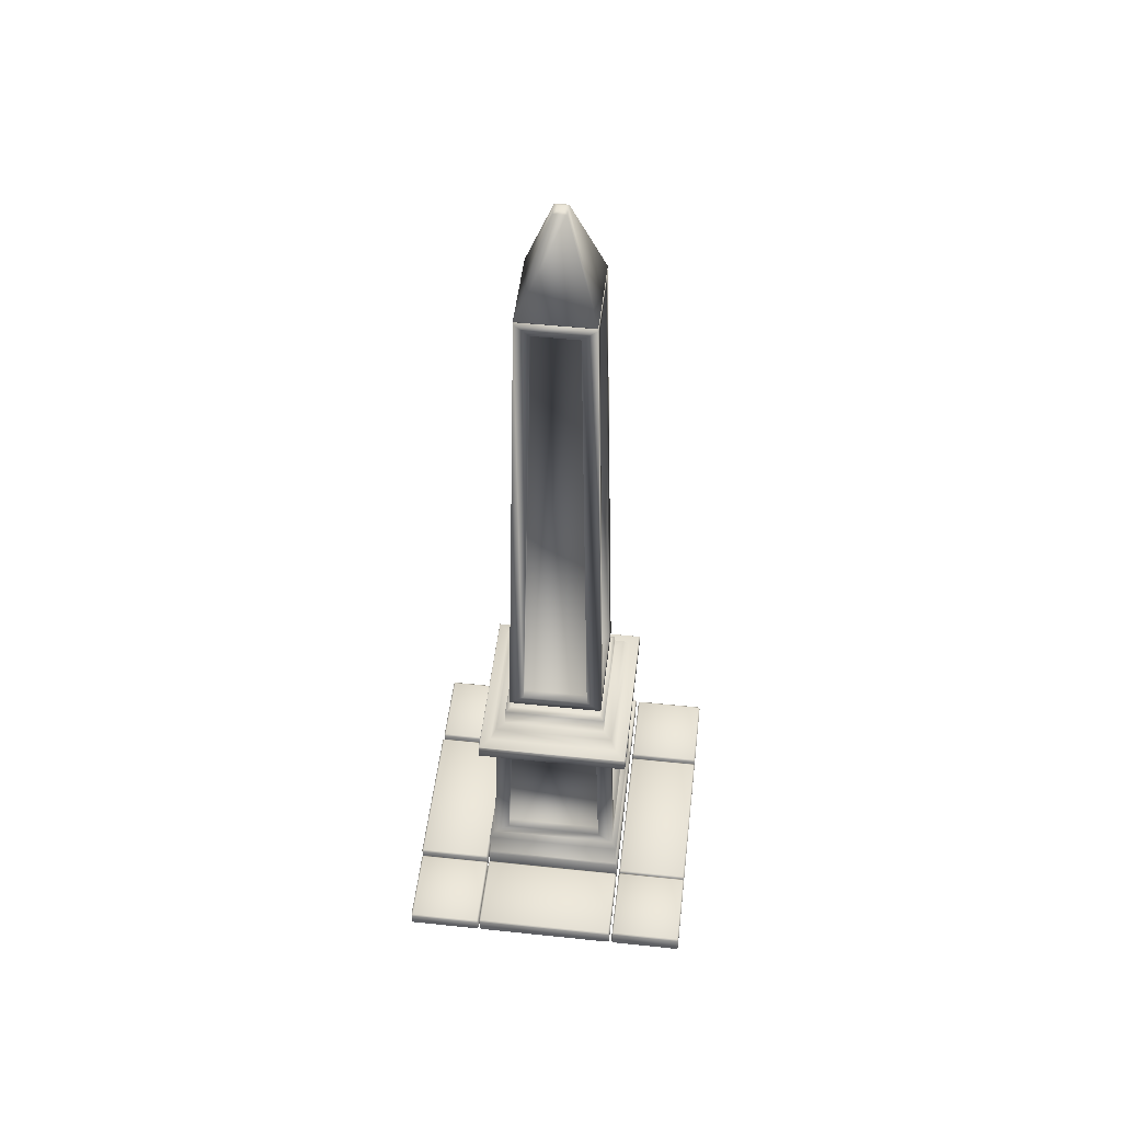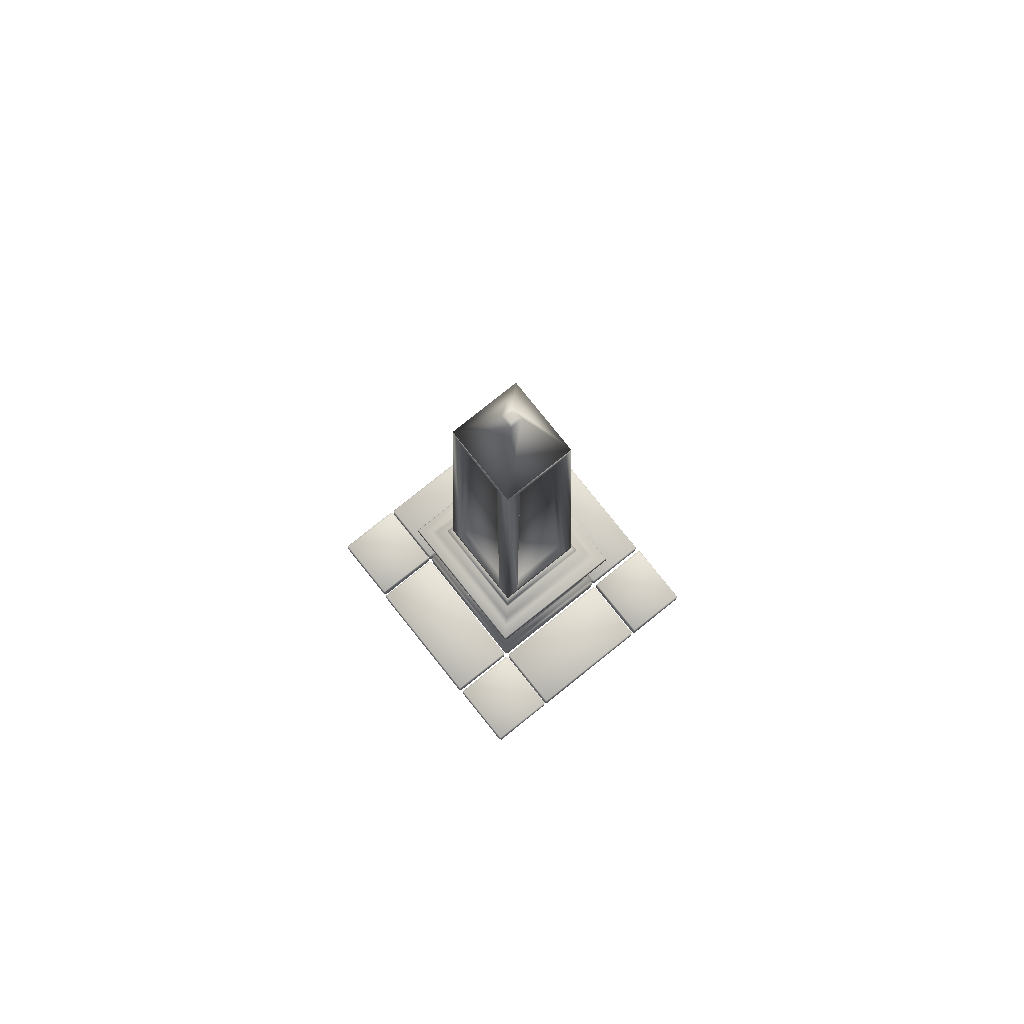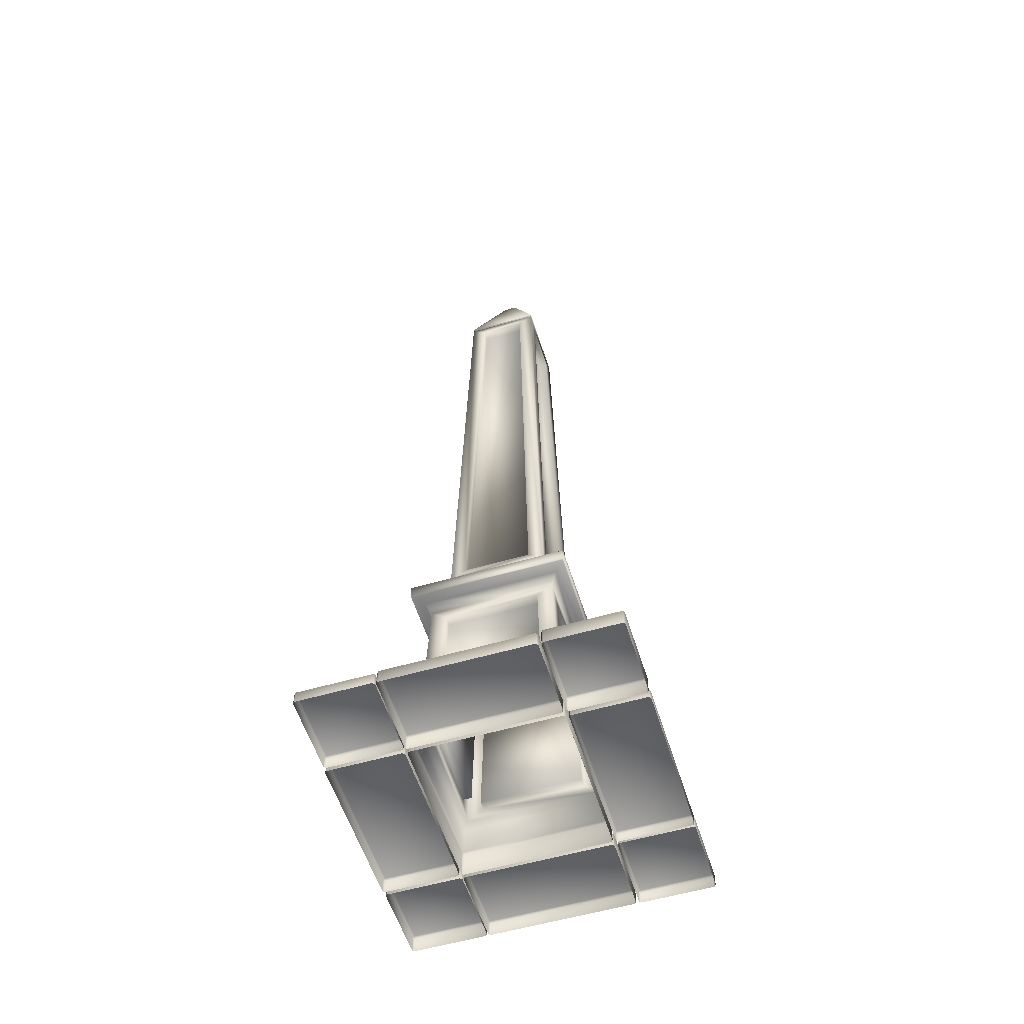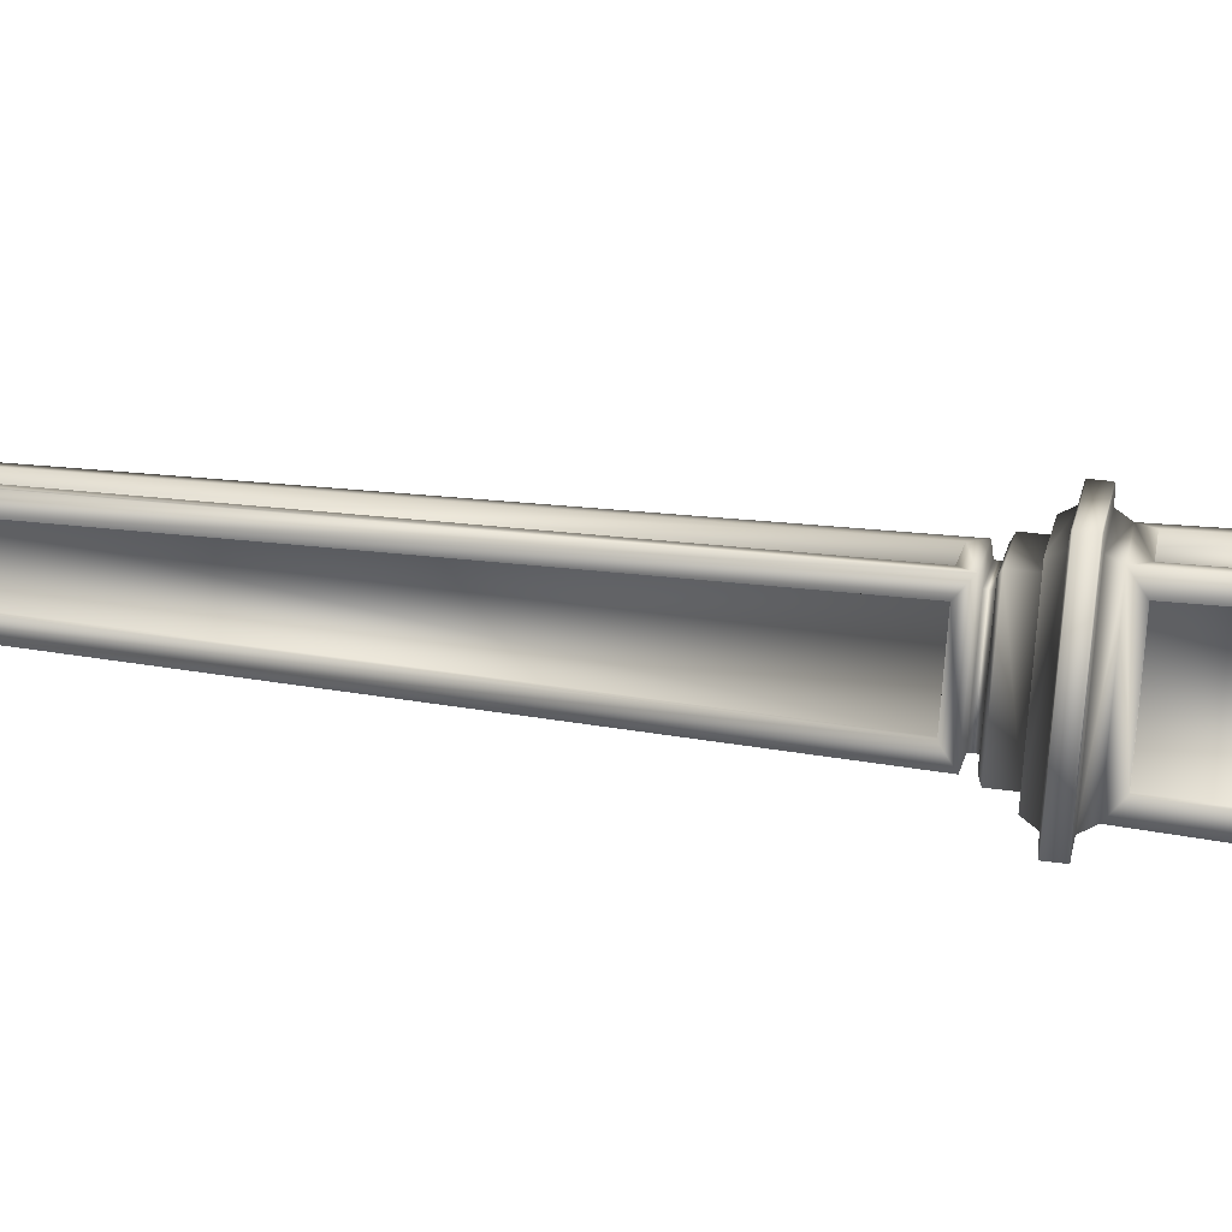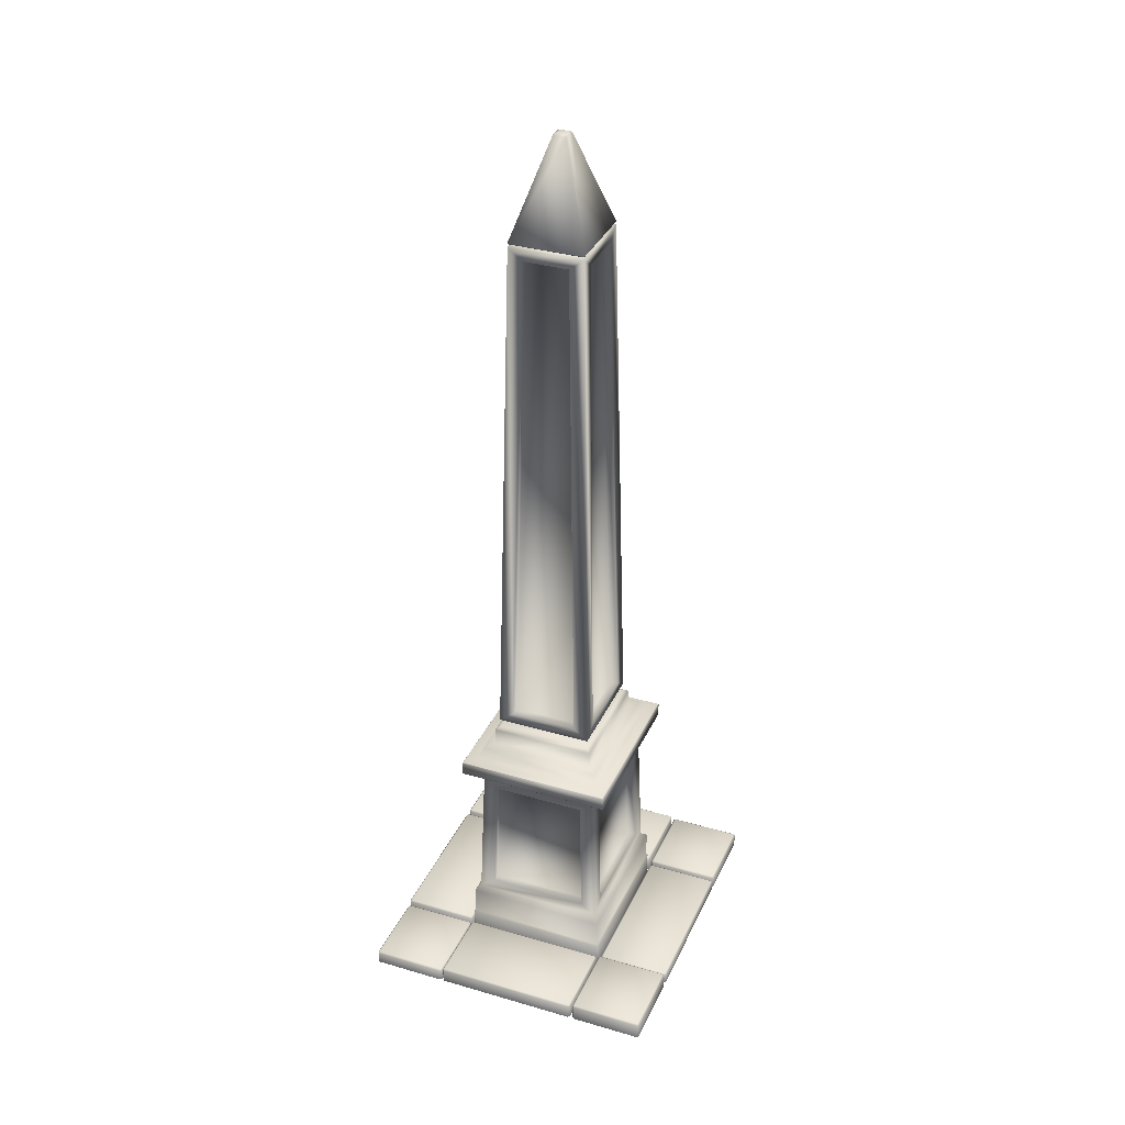
<metadata>
{"format":"obj","ext":"obj","renderer":"f3d","projection":"perspective","resolution":1024,"background":"white","views":[{"elev":49.7,"azim":-54.7,"up":"+Y"},{"elev":79.6,"azim":-100.0,"up":"+Y"},{"elev":-55.6,"azim":-44.3,"up":"+Y"},{"elev":38.9,"azim":-80.5,"up":"+Z"},{"elev":34.0,"azim":-39.6,"up":"+Y"}]}
</metadata>
<code>
g default
v -19.72 0 16.8
v -18.27 0 16.01
v -18.27 0.2802 16.01
v -19.72 0.2802 16.8
v -18.26 0 15.99
v -18.99 0 14.66
v -18.99 0.2802 14.66
v -18.26 0.2802 15.99
v -19.02 0 14.65
v -20.46 0 15.44
v -20.46 0.2802 15.44
v -19.02 0.2802 14.65
v -20.47 0 15.47
v -19.74 0 16.8
v -19.74 0.2802 16.8
v -20.47 0.2802 15.47
v -19.73 0.2948 16.79
v -18.28 0.2948 16
v -20.45 0.2948 15.46
v -19.01 0.2948 14.67
v -20.48 0.1706 15.41
v -19.04 0.1706 14.62
v -19.4 0.1706 13.94
v -20.85 0.1706 14.73
v -20.47 0 15.42
v -19.03 0 14.63
v -19.03 0.156 14.63
v -20.47 0.156 15.42
v -19.02 0 14.61
v -19.39 0 13.93
v -19.39 0.156 13.93
v -19.02 0.156 14.61
v -19.41 0 13.93
v -20.86 0 14.72
v -20.86 0.156 14.72
v -19.41 0.156 13.93
v -20.87 0 14.74
v -20.5 0 15.42
v -20.5 0.156 15.42
v -20.87 0.156 14.74
v -18.96 0.1891 14.59
v -18.25 0.1891 14.2
v -18.62 0.1891 13.52
v -19.33 0.1891 13.91
v -18.95 0 14.6
v -18.24 0 14.21
v -18.24 0.1745 14.21
v -18.95 0.1745 14.6
v -18.23 0 14.19
v -18.6 0 13.51
v -18.6 0.1745 13.51
v -18.23 0.1745 14.19
v -18.63 0 13.51
v -19.34 0 13.9
v -19.34 0.1745 13.9
v -18.63 0.1745 13.51
v -19.35 0 13.92
v -18.98 0 14.6
v -18.98 0.1745 14.6
v -19.35 0.1745 13.92
v -18.21 0.1706 15.96
v -17.5 0.1706 15.57
v -18.23 0.1706 14.24
v -18.94 0.1706 14.63
v -18.2 0 15.98
v -17.49 0 15.59
v -17.49 0.156 15.59
v -18.2 0.156 15.98
v -17.48 0 15.56
v -18.21 0 14.23
v -18.21 0.156 14.23
v -17.48 0.156 15.56
v -18.23 0 14.22
v -18.95 0 14.61
v -18.95 0.156 14.61
v -18.23 0.156 14.22
v -18.96 0 14.64
v -18.23 0 15.97
v -18.23 0.156 15.97
v -18.96 0.156 14.64
v -17.82 0.1464 16.68
v -17.11 0.1464 16.29
v -17.47 0.1464 15.63
v -18.18 0.1464 16.02
v -17.81 0 16.7
v -17.1 0 16.31
v -17.1 0.1318 16.31
v -17.81 0.1318 16.7
v -17.09 0 16.28
v -17.45 0 15.62
v -17.45 0.1318 15.62
v -17.09 0.1318 16.28
v -17.47 0 15.61
v -18.19 0 16
v -18.19 0.1318 16
v -17.47 0.1318 15.61
v -18.2 0 16.03
v -17.84 0 16.69
v -17.84 0.1318 16.69
v -18.2 0.1318 16.03
v -19.32 0.1221 17.5
v -17.87 0.1221 16.71
v -18.23 0.1221 16.05
v -19.68 0.1221 16.84
v -19.31 0 17.52
v -17.87 0 16.73
v -17.87 0.1075 16.73
v -19.31 0.1075 17.52
v -17.86 0 16.7
v -18.22 0 16.04
v -18.22 0.1075 16.04
v -17.86 0.1075 16.7
v -18.24 0 16.03
v -19.69 0 16.83
v -19.69 0.1075 16.83
v -18.24 0.1075 16.03
v -19.7 0 16.85
v -19.34 0 17.51
v -19.34 0.1075 17.51
v -19.7 0.1075 16.85
v -20.12 0.1891 17.93
v -19.4 0.1891 17.54
v -19.76 0.1891 16.89
v -20.48 0.1891 17.28
v -20.11 0 17.95
v -19.39 0 17.56
v -19.39 0.1745 17.56
v -20.11 0.1745 17.95
v -19.38 0 17.54
v -19.74 0 16.88
v -19.74 0.1745 16.88
v -19.38 0.1745 17.54
v -19.77 0 16.87
v -20.48 0 17.26
v -20.48 0.1745 17.26
v -19.77 0.1745 16.87
v -20.49 0 17.28
v -20.13 0 17.94
v -20.13 0.1745 17.94
v -20.49 0.1745 17.28
v -20.51 0.1706 17.22
v -19.79 0.1706 16.83
v -20.52 0.1706 15.49
v -21.24 0.1706 15.88
v -20.5 0 17.23
v -19.79 0 16.84
v -19.79 0.156 16.84
v -20.5 0.156 17.23
v -19.78 0 16.82
v -20.5 0 15.49
v -20.5 0.156 15.49
v -19.78 0.156 16.82
v -20.53 0 15.48
v -21.24 0 15.87
v -21.24 0.156 15.87
v -20.53 0.156 15.48
v -21.25 0 15.89
v -20.53 0 17.23
v -20.53 0.156 17.23
v -21.25 0.156 15.89
v -21.26 0.1464 15.84
v -20.55 0.1464 15.45
v -20.91 0.1464 14.78
v -21.63 0.1464 15.17
v -21.25 0 15.86
v -20.54 0 15.47
v -20.54 0.1318 15.47
v -21.25 0.1318 15.86
v -20.53 0 15.44
v -20.9 0 14.77
v -20.9 0.1318 14.77
v -20.53 0.1318 15.44
v -20.92 0 14.76
v -21.64 0 15.15
v -21.64 0.1318 15.15
v -20.92 0.1318 14.76
v -21.64 0 15.18
v -21.28 0 15.85
v -21.28 0.1318 15.85
v -21.64 0.1318 15.18
v -19.39 9.712 15.78
v -19.31 9.712 15.74
v -19.35 9.712 15.67
v -19.42 9.712 15.71
v -18.28 0.6039 16
v -19.73 0.6039 16.79
v -19.01 0.6039 14.67
v -20.45 0.6039 15.46
v -18.36 0.6595 15.98
v -19.7 0.6595 16.71
v -19.03 0.6595 14.74
v -20.38 0.6595 15.48
v -19.59 0.7872 16.54
v -18.57 0.7872 15.98
v -18.63 2.132 15.97
v -19.57 2.132 16.48
v -18.53 0.7872 15.88
v -19.04 0.7872 14.94
v -19.06 2.132 15
v -18.59 2.132 15.87
v -19.15 0.7872 14.92
v -20.17 0.7872 15.47
v -20.11 2.132 15.49
v -19.17 2.132 14.98
v -20.2 0.7872 15.57
v -19.69 0.7872 16.51
v -19.67 2.132 16.45
v -20.14 2.132 15.59
v -18.18 2.394 16.02
v -18.18 2.537 16.02
v -19.76 2.537 16.89
v -19.76 2.394 16.89
v -18.97 2.394 14.57
v -18.97 2.537 14.57
v -20.56 2.394 15.43
v -20.56 2.537 15.43
v -18.35 2.555 15.98
v -18.43 2.669 15.96
v -19.68 2.669 16.64
v -19.7 2.555 16.72
v -19.7 2.376 16.72
v -19.68 2.263 16.64
v -18.43 2.263 15.96
v -18.35 2.376 15.98
v -19.03 2.555 14.73
v -19.06 2.669 14.81
v -19.06 2.263 14.81
v -19.03 2.376 14.73
v -20.38 2.555 15.47
v -20.3 2.669 15.49
v -20.3 2.263 15.49
v -20.38 2.376 15.47
v -19.76 2.545 16.88
v -18.19 2.545 16.02
v -20.55 2.545 15.43
v -18.98 2.545 14.58
v -18.19 2.386 16.02
v -19.76 2.386 16.88
v -18.98 2.386 14.58
v -20.55 2.386 15.43
v -18.57 2.669 15.93
v -19.63 2.669 16.51
v -19.1 2.669 14.95
v -20.17 2.669 15.53
v -18.57 2.868 15.93
v -19.63 2.868 16.51
v -19.1 2.868 14.95
v -20.17 2.868 15.53
v -18.65 2.897 15.91
v -19.6 2.897 16.43
v -19.13 2.897 15.03
v -20.08 2.897 15.55
v -18.52 0.789 16.06
v -19.54 0.789 16.62
v -18.58 2.133 16.05
v -19.52 2.133 16.56
v -18.96 0.789 14.89
v -18.44 0.789 15.83
v -18.98 2.133 14.95
v -18.5 2.133 15.82
v -20.21 0.789 15.39
v -19.19 0.789 14.84
v -20.15 2.133 15.41
v -19.21 2.133 14.89
v -19.78 0.789 16.56
v -20.29 0.789 15.62
v -19.76 2.133 16.5
v -20.23 2.133 15.64
v -18.76 2.897 15.88
v -19.57 2.897 16.32
v -19.17 2.897 15.14
v -19.97 2.897 15.58
v -18.76 2.964 15.88
v -19.57 2.964 16.32
v -19.17 2.964 15.14
v -19.97 2.964 15.58
v -18.63 2.992 15.91
v -19.61 2.992 16.45
v -19.12 2.992 15.01
v -20.1 2.992 15.54
v -19.51 3.112 16.28
v -18.83 3.112 15.91
v -18.99 8.53 15.87
v -19.45 8.53 16.12
v -18.8 3.112 15.82
v -19.14 3.112 15.2
v -19.19 8.53 15.36
v -18.96 8.53 15.78
v -19.23 3.112 15.17
v -19.91 3.112 15.55
v -19.74 8.53 15.59
v -19.28 8.53 15.34
v -19.94 3.112 15.63
v -19.6 3.112 16.26
v -19.54 8.53 16.1
v -19.77 8.53 15.67
v -19.55 8.691 16.28
v -18.8 8.691 15.87
v -19.27 9.702 15.75
v -19.4 9.702 15.82
v -19.18 8.691 15.18
v -19.33 9.702 15.63
v -19.93 8.691 15.59
v -19.46 9.702 15.7
v -19.54 8.675 16.23
v -19.54 8.663 16.23
v -18.85 8.663 15.86
v -18.85 8.675 15.86
v -19.2 8.663 15.22
v -19.2 8.675 15.22
v -19.88 8.663 15.6
v -19.88 8.675 15.6
v -19.55 8.654 16.28
v -18.8 8.654 15.87
v -18.81 8.682 15.87
v -19.55 8.682 16.27
v -19.18 8.654 15.18
v -19.18 8.682 15.18
v -19.93 8.654 15.59
v -19.93 8.682 15.59
v -18.78 3.114 15.99
v -19.46 3.114 16.36
v -18.95 8.532 15.95
v -19.41 8.532 16.2
v -19.05 3.114 15.15
v -18.71 3.114 15.77
v -19.1 8.532 15.31
v -18.87 8.532 15.73
v -19.95 3.114 15.46
v -19.27 3.114 15.09
v -19.79 8.532 15.51
v -19.33 8.532 15.25
v -19.68 3.114 16.31
v -20.03 3.114 15.68
v -19.63 8.532 16.15
v -19.86 8.532 15.72
g deco3:Box001 pasted__group7 group9
f 1 2 3 4
f 5 6 7 8
f 9 10 11 12
f 13 14 15 16
f 4 17 15
f 8 18 3
f 16 19 11
f 12 20 7
f 17 4 3 18
f 18 8 7 20
f 20 12 11 19
f 19 16 15 17
f 2 5 8 3
f 4 15 14 1
f 6 9 12 7
f 10 13 16 11
f 21 22 23 24
f 25 26 27 28
f 29 30 31 32
f 33 34 35 36
f 37 38 39 40
f 28 21 39
f 32 22 27
f 40 24 35
f 36 23 31
f 21 28 27 22
f 22 32 31 23
f 23 36 35 24
f 24 40 39 21
f 26 29 32 27
f 28 39 38 25
f 30 33 36 31
f 34 37 40 35
f 41 42 43 44
f 45 46 47 48
f 49 50 51 52
f 53 54 55 56
f 57 58 59 60
f 48 41 59
f 52 42 47
f 60 44 55
f 56 43 51
f 41 48 47 42
f 42 52 51 43
f 43 56 55 44
f 44 60 59 41
f 46 49 52 47
f 48 59 58 45
f 50 53 56 51
f 54 57 60 55
f 61 62 63 64
f 65 66 67 68
f 69 70 71 72
f 73 74 75 76
f 77 78 79 80
f 68 61 79
f 72 62 67
f 80 64 75
f 76 63 71
f 61 68 67 62
f 62 72 71 63
f 63 76 75 64
f 64 80 79 61
f 66 69 72 67
f 68 79 78 65
f 70 73 76 71
f 74 77 80 75
f 81 82 83 84
f 85 86 87 88
f 89 90 91 92
f 93 94 95 96
f 97 98 99 100
f 88 81 99
f 92 82 87
f 100 84 95
f 96 83 91
f 81 88 87 82
f 82 92 91 83
f 83 96 95 84
f 84 100 99 81
f 86 89 92 87
f 88 99 98 85
f 90 93 96 91
f 94 97 100 95
f 101 102 103 104
f 105 106 107 108
f 109 110 111 112
f 113 114 115 116
f 117 118 119 120
f 108 101 119
f 112 102 107
f 120 104 115
f 116 103 111
f 101 108 107 102
f 102 112 111 103
f 103 116 115 104
f 104 120 119 101
f 106 109 112 107
f 108 119 118 105
f 110 113 116 111
f 114 117 120 115
f 121 122 123 124
f 125 126 127 128
f 129 130 131 132
f 133 134 135 136
f 137 138 139 140
f 128 121 139
f 132 122 127
f 140 124 135
f 136 123 131
f 121 128 127 122
f 122 132 131 123
f 123 136 135 124
f 124 140 139 121
f 126 129 132 127
f 128 139 138 125
f 130 133 136 131
f 134 137 140 135
f 141 142 143 144
f 145 146 147 148
f 149 150 151 152
f 153 154 155 156
f 157 158 159 160
f 148 141 159
f 152 142 147
f 160 144 155
f 156 143 151
f 141 148 147 142
f 142 152 151 143
f 143 156 155 144
f 144 160 159 141
f 146 149 152 147
f 148 159 158 145
f 150 153 156 151
f 154 157 160 155
f 161 162 163 164
f 165 166 167 168
f 169 170 171 172
f 173 174 175 176
f 177 178 179 180
f 168 161 179
f 172 162 167
f 180 164 175
f 176 163 171
f 161 168 167 162
f 162 172 171 163
f 163 176 175 164
f 164 180 179 161
f 166 169 172 167
f 168 179 178 165
f 170 173 176 171
f 174 177 180 175
f 181 182 183 184
f 17 18 185 186
f 18 20 187 185
f 20 19 188 187
f 19 17 186 188
f 186 185 189 190
f 185 187 191 189
f 187 188 192 191
f 188 186 190 192
f 193 194 195 196
f 197 198 199 200
f 201 202 203 204
f 205 206 207 208
f 209 210 211 212
f 213 214 210 209
f 215 216 214 213
f 212 211 216 215
f 217 218 219 220
f 221 222 223 224
f 225 226 218 217
f 224 223 227 228
f 229 230 226 225
f 228 227 231 232
f 220 219 230 229
f 232 231 222 221
f 217 220 233 234
f 220 229 235 233
f 229 225 236 235
f 225 217 234 236
f 221 224 237 238
f 224 228 239 237
f 228 232 240 239
f 232 221 238 240
f 219 218 241 242
f 218 226 243 241
f 226 230 244 243
f 230 219 242 244
f 242 241 245 246
f 241 243 247 245
f 243 244 248 247
f 244 242 246 248
f 246 245 249 250
f 245 247 251 249
f 247 248 252 251
f 248 246 250 252
f 190 189 253 254
f 189 223 255 253
f 223 222 256 255
f 222 190 254 256
f 189 191 257 258
f 191 227 259 257
f 227 223 260 259
f 223 189 258 260
f 191 192 261 262
f 192 231 263 261
f 231 227 264 263
f 227 191 262 264
f 192 190 265 266
f 190 222 267 265
f 222 231 268 267
f 231 192 266 268
f 254 253 194 193
f 253 255 195 194
f 255 256 196 195
f 256 254 193 196
f 258 257 198 197
f 257 259 199 198
f 259 260 200 199
f 260 258 197 200
f 262 261 202 201
f 261 263 203 202
f 263 264 204 203
f 264 262 201 204
f 266 265 206 205
f 265 267 207 206
f 267 268 208 207
f 268 266 205 208
f 250 249 269 270
f 249 251 271 269
f 251 252 272 271
f 252 250 270 272
f 270 269 273 274
f 269 271 275 273
f 271 272 276 275
f 272 270 274 276
f 274 273 277 278
f 273 275 279 277
f 275 276 280 279
f 276 274 278 280
f 281 282 283 284
f 285 286 287 288
f 289 290 291 292
f 293 294 295 296
f 297 298 299 300
f 298 301 302 299
f 301 303 304 302
f 303 297 300 304
f 305 306 307 308
f 308 307 309 310
f 310 309 311 312
f 312 311 306 305
f 306 313 314 307
f 308 315 316 305
f 307 314 317 309
f 310 318 315 308
f 309 317 319 311
f 312 320 318 310
f 311 319 313 306
f 305 316 320 312
f 297 316 315 298
f 298 315 318 301
f 301 318 320 303
f 303 320 316 297
f 278 277 321 322
f 277 314 323 321
f 314 313 324 323
f 313 278 322 324
f 277 279 325 326
f 279 317 327 325
f 317 314 328 327
f 314 277 326 328
f 279 280 329 330
f 280 319 331 329
f 319 317 332 331
f 317 279 330 332
f 280 278 333 334
f 278 313 335 333
f 313 319 336 335
f 319 280 334 336
f 322 321 282 281
f 321 323 283 282
f 323 324 284 283
f 324 322 281 284
f 326 325 286 285
f 325 327 287 286
f 327 328 288 287
f 328 326 285 288
f 330 329 290 289
f 329 331 291 290
f 331 332 292 291
f 332 330 289 292
f 334 333 294 293
f 333 335 295 294
f 335 336 296 295
f 336 334 293 296
f 210 234 233 211
f 211 233 235 216
f 216 235 236 214
f 214 236 234 210
f 212 238 237 209
f 209 237 239 213
f 213 239 240 215
f 215 240 238 212
f 300 299 182 181
f 299 302 183 182
f 302 304 184 183
f 304 300 181 184

</code>
